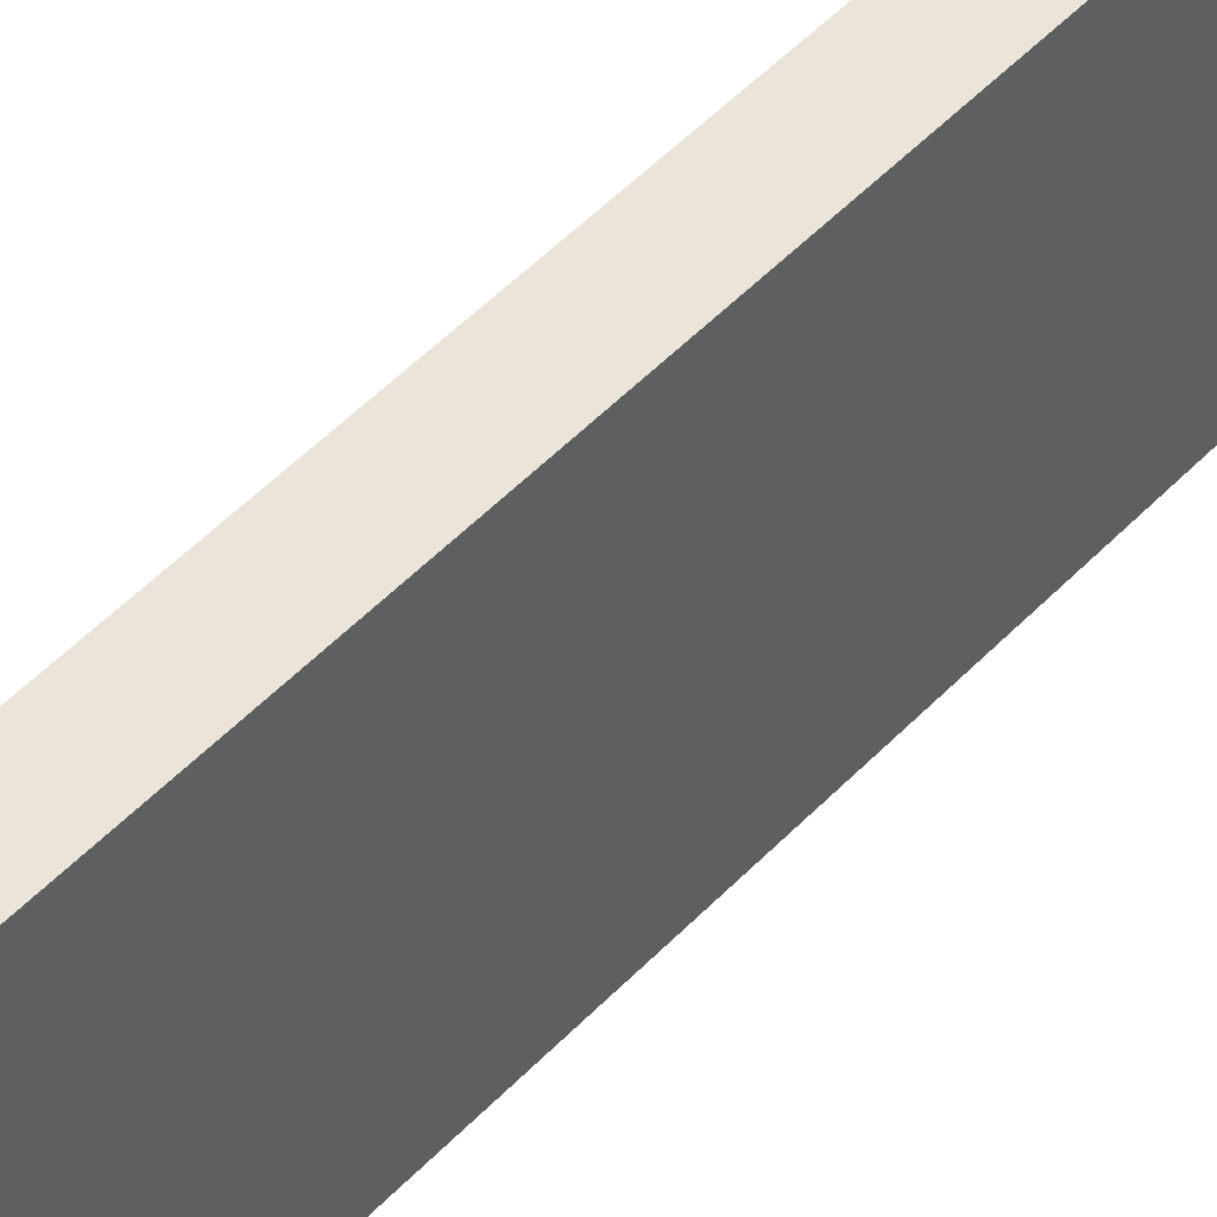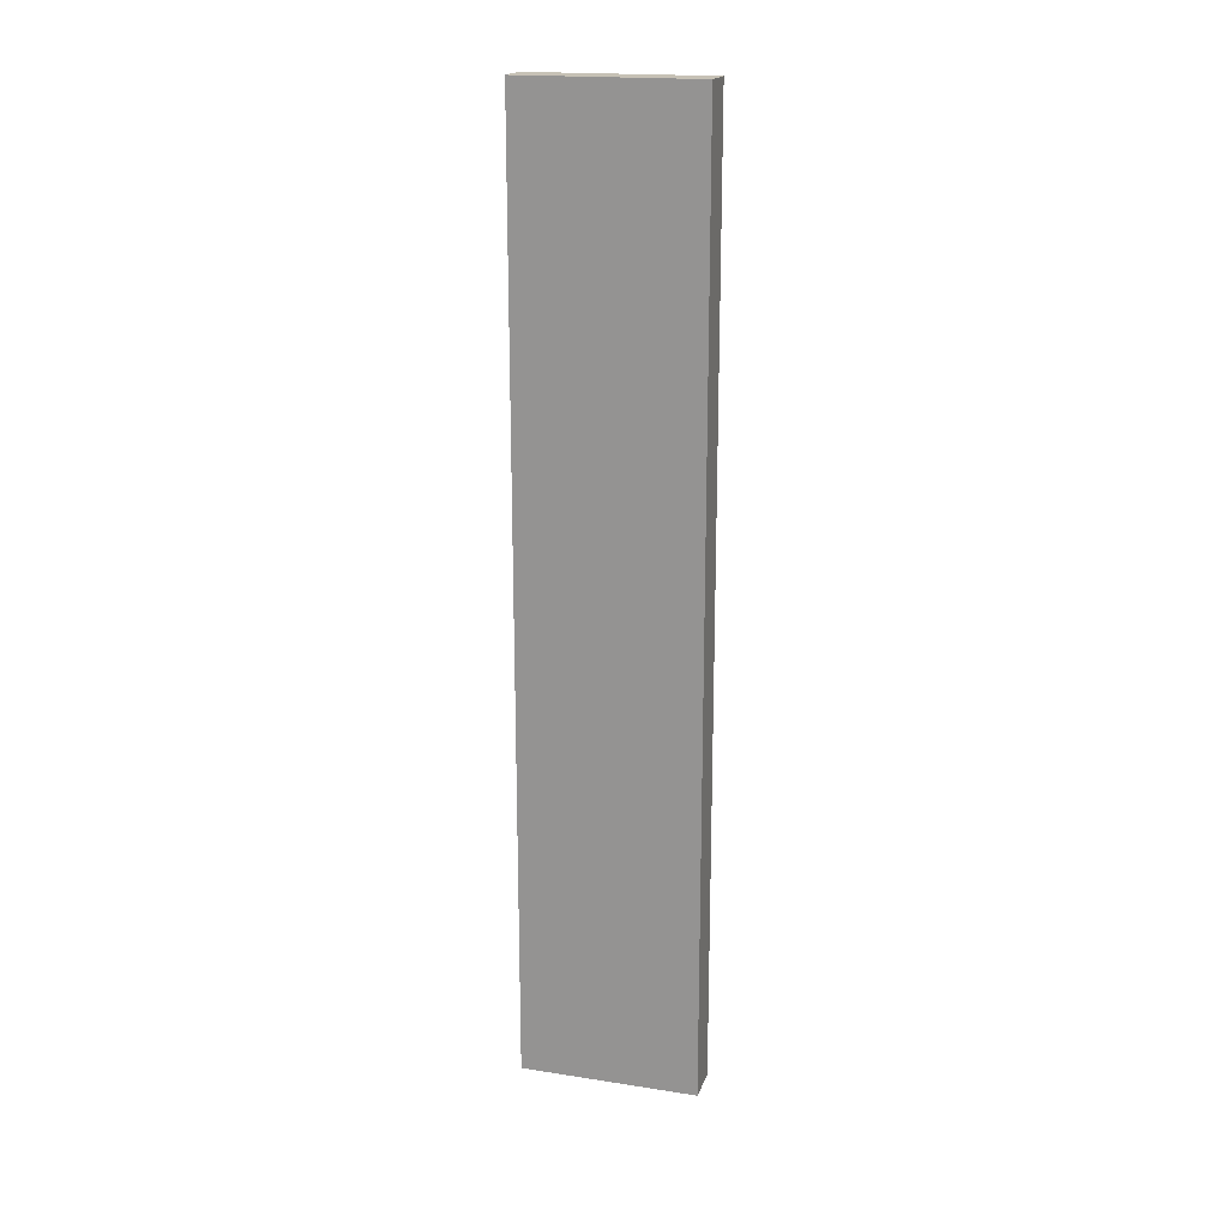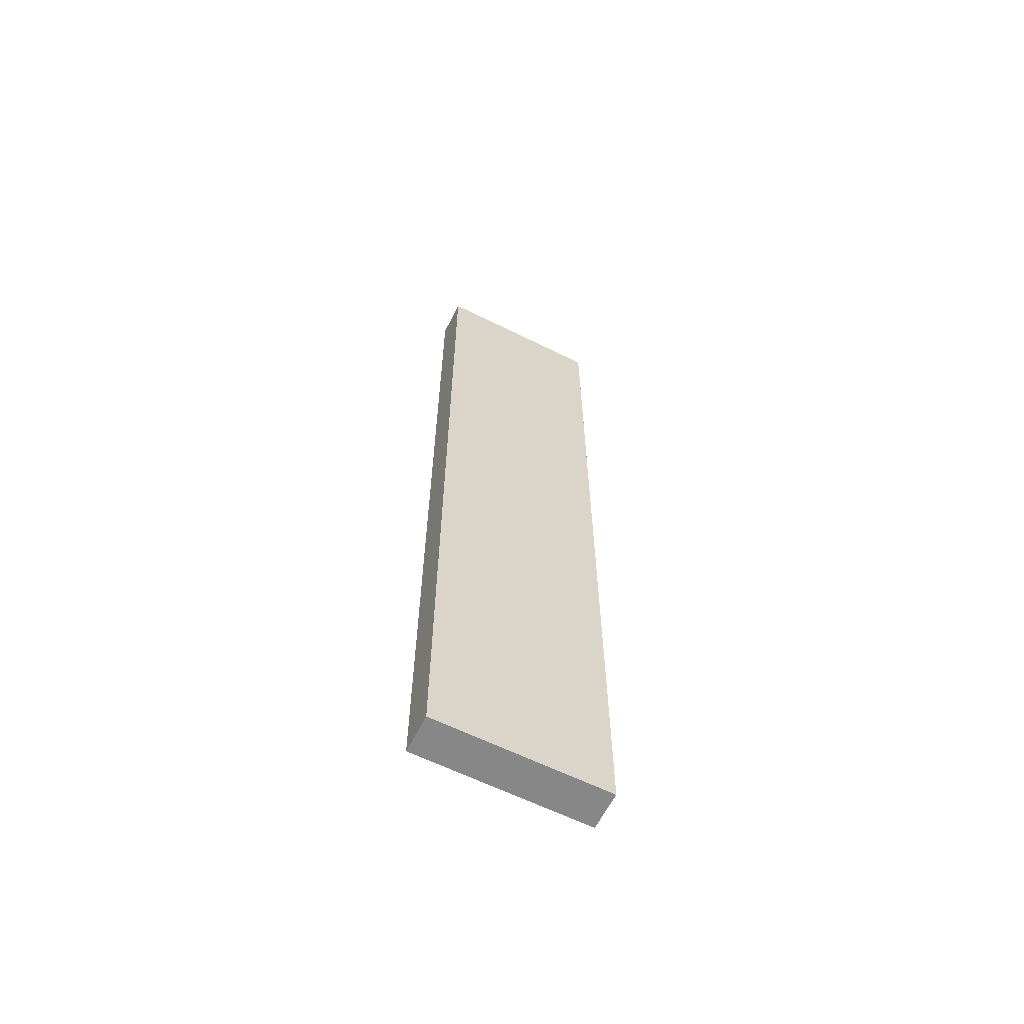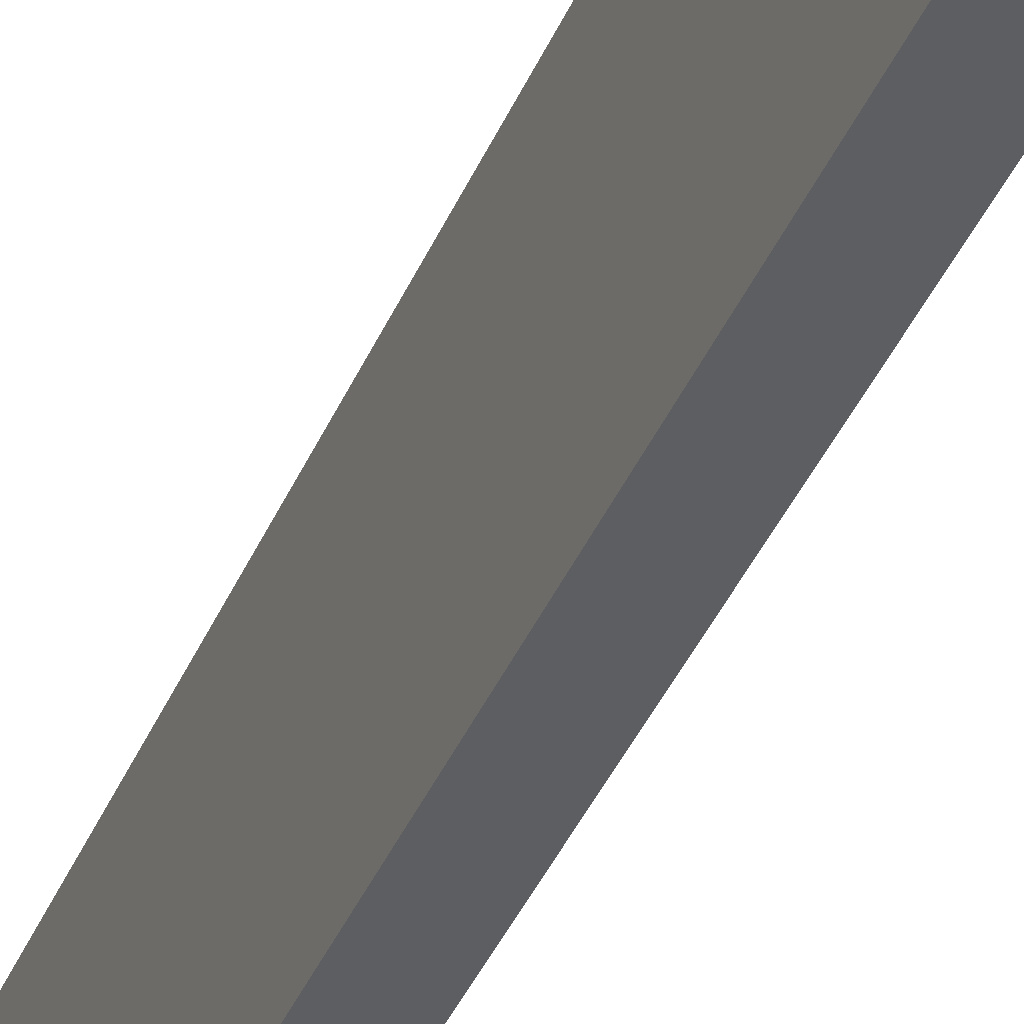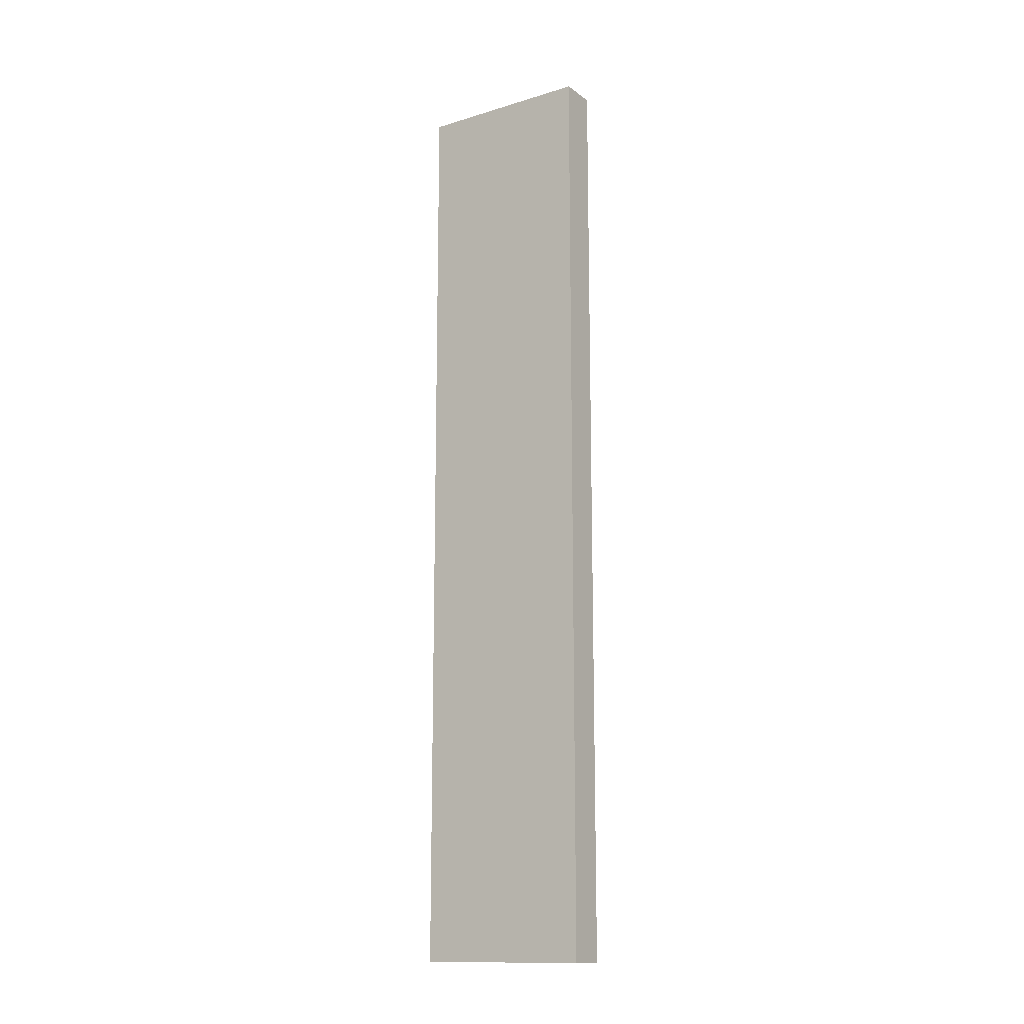
<metadata>
{"format":"obj","ext":"obj","renderer":"f3d","projection":"perspective","resolution":1024,"background":"white","views":[{"elev":45.2,"azim":39.2,"up":"+Y"},{"elev":18.7,"azim":-73.6,"up":"+Z"},{"elev":-62.3,"azim":63.3,"up":"+Z"},{"elev":-38.8,"azim":-21.2,"up":"+Y"},{"elev":-14.0,"azim":123.7,"up":"+Z"}]}
</metadata>
<code>
o Colision_Valla.001
v -0.2201 -1 -5.304
v -0.2201 1 -5.304
v 0.2201 1 -5.304
v 0.2201 -1 -5.304
v 0.2201 1 5.304
v 0.2201 -1 5.304
v -0.2201 1 5.304
v -0.2201 -1 5.304
f 1 2 3 4
f 4 3 5 6
f 6 5 7 8
f 8 7 2 1
f 4 6 8 1
f 5 3 2 7

</code>
